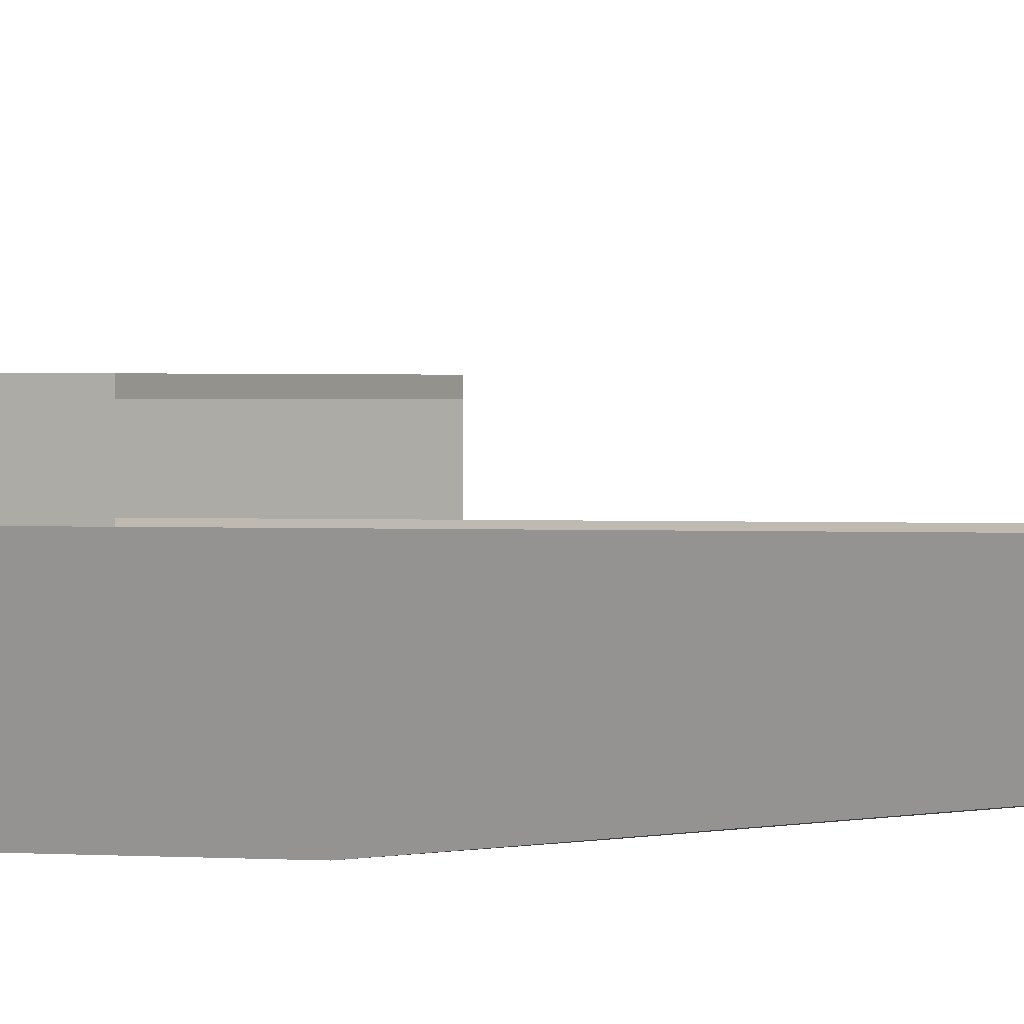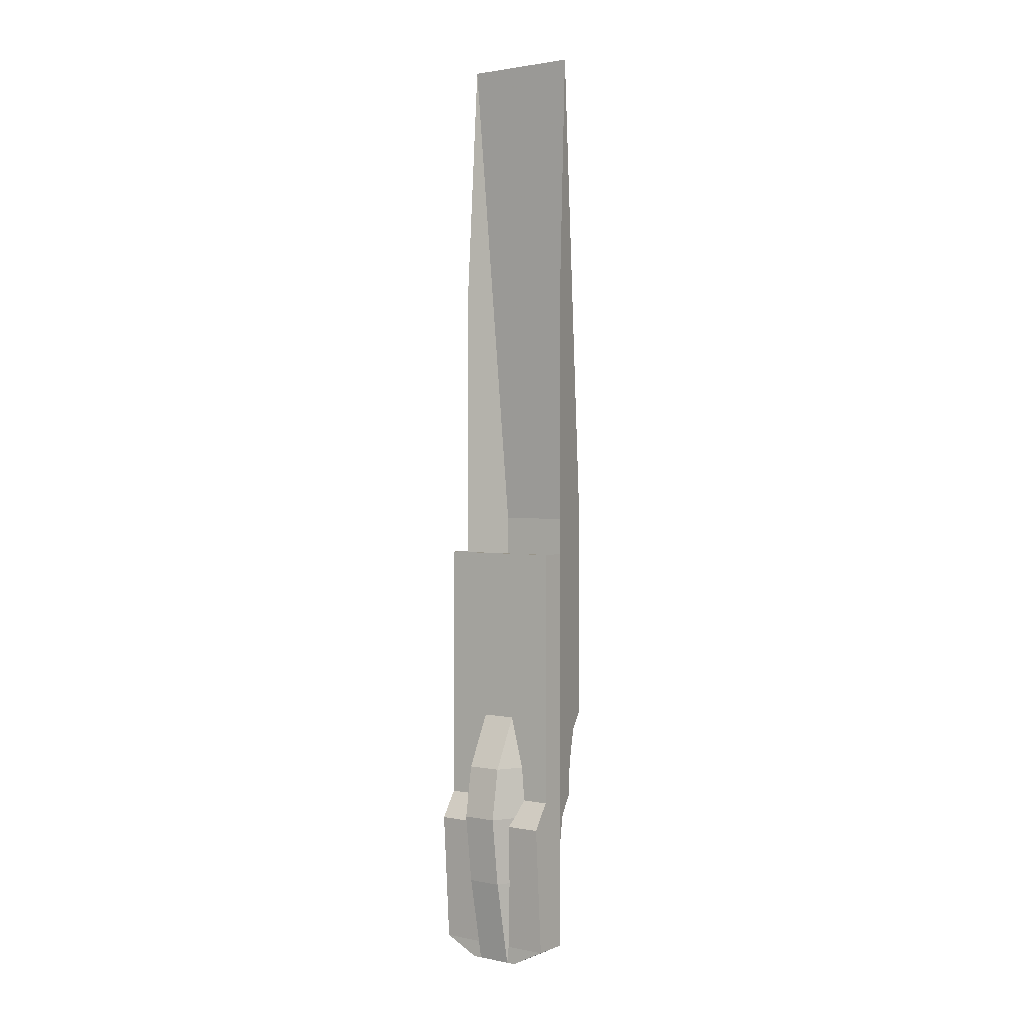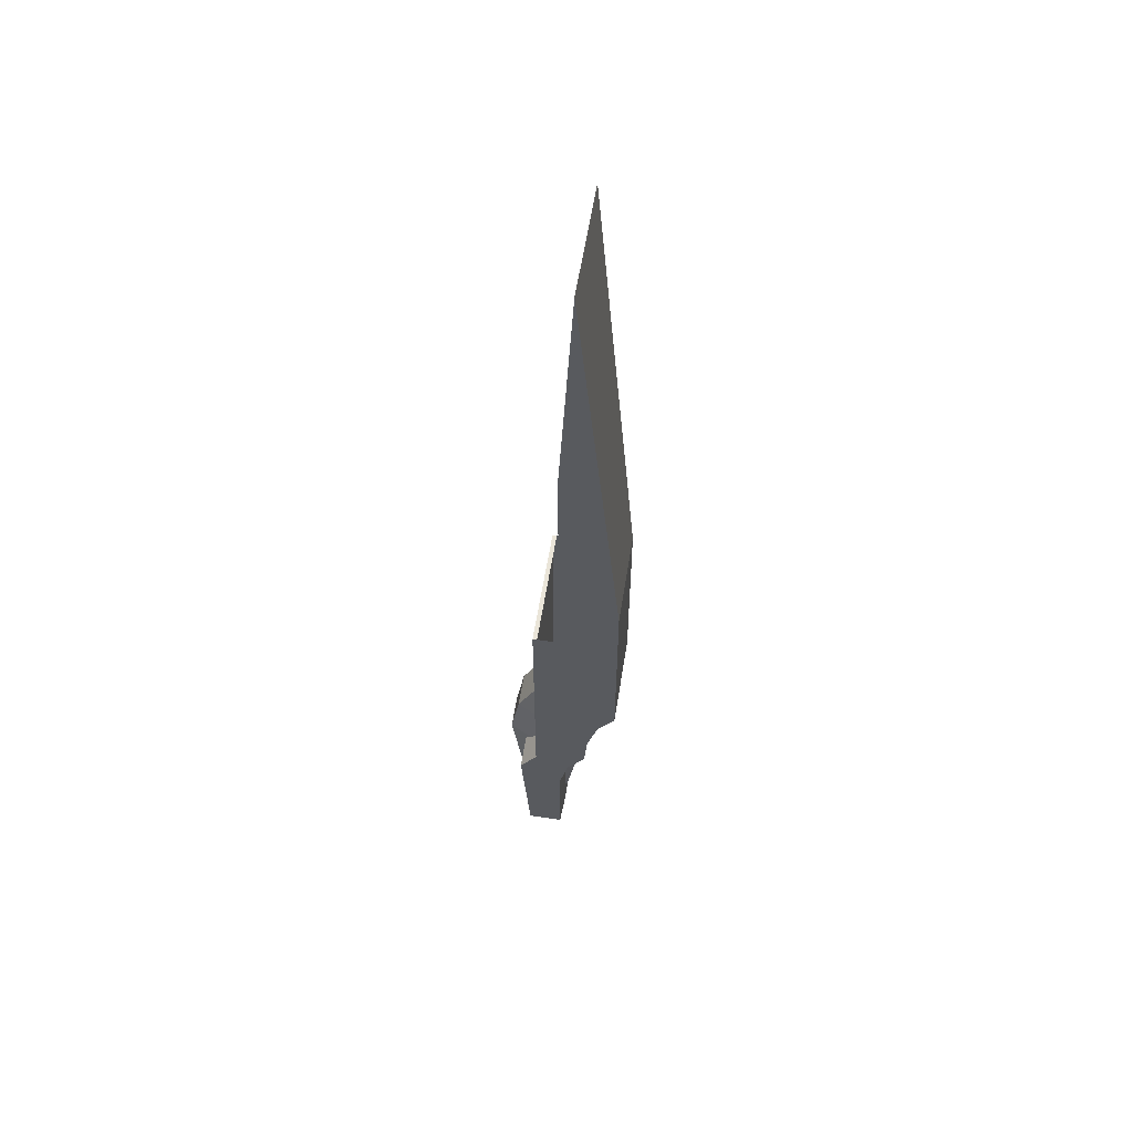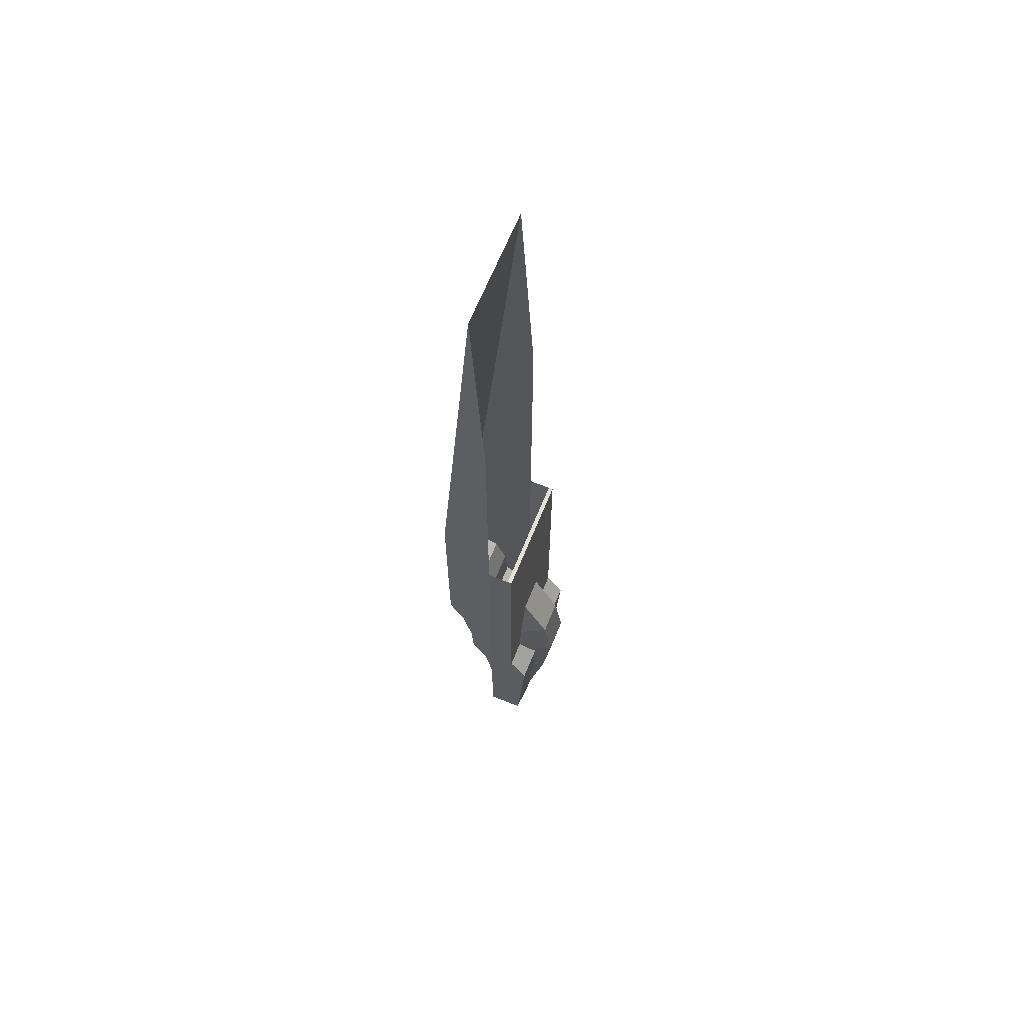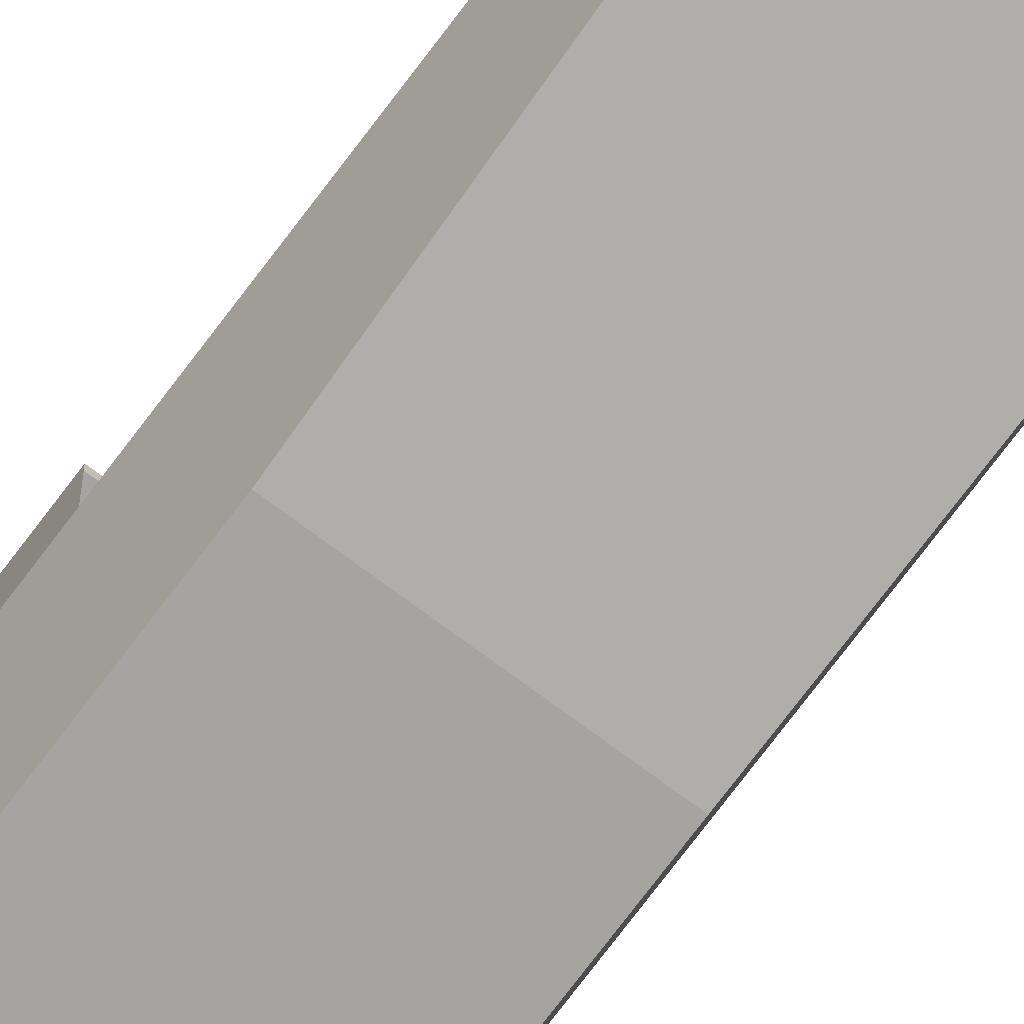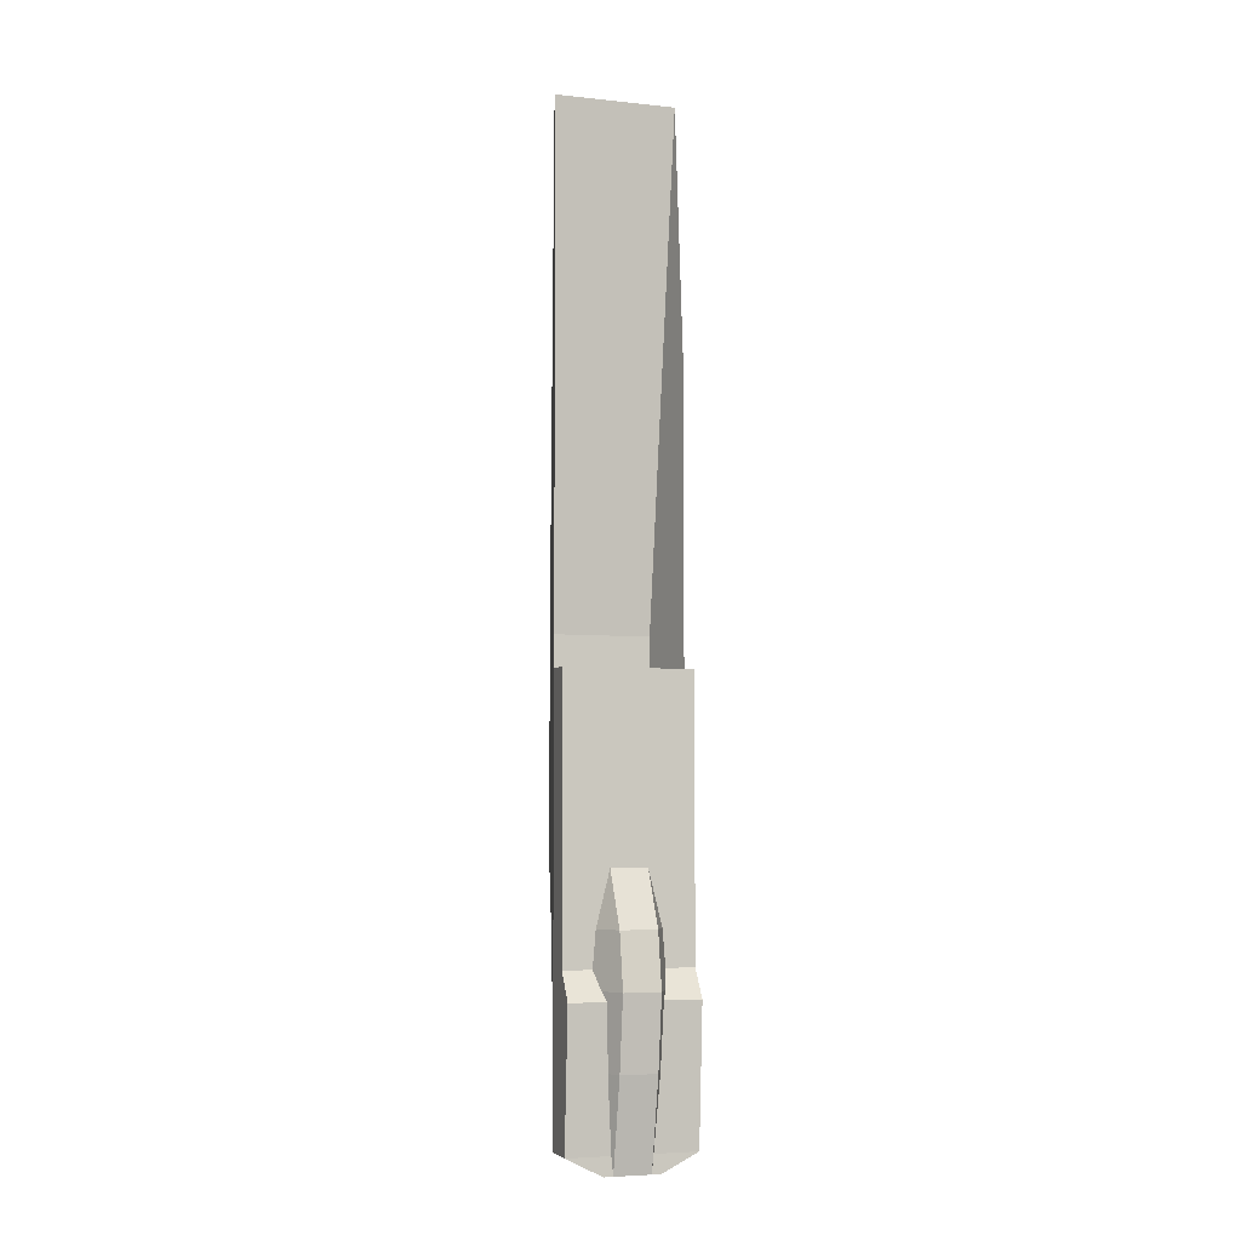
<metadata>
{"format":"obj","ext":"obj","renderer":"f3d","projection":"perspective","resolution":1024,"background":"white","views":[{"elev":0.6,"azim":-61.2,"up":"+Y"},{"elev":1.7,"azim":-144.1,"up":"+Z"},{"elev":58.3,"azim":-81.0,"up":"+Z"},{"elev":65.7,"azim":112.0,"up":"+Z"},{"elev":-73.2,"azim":-36.8,"up":"+Y"},{"elev":-5.1,"azim":161.5,"up":"+Z"}]}
</metadata>
<code>
v -0.15 0.075 -2.5
v -0.35 0.075 -2.4
v 0.35 0.075 -2.4
v 0.15 0.075 -2.5
v -0.35 0.075 -2.4
v -0.35 0.125 -1.65
v 0.35 0.125 -1.65
v 0.35 0.075 -2.4
v -0.35 0.125 -1.65
v -0.35 0.025 -1.5
v 0.35 0.025 -1.5
v 0.35 0.125 -1.65
v -0.35 0.025 -1.5
v -0.35 0.025 0
v 0.35 0.025 0
v 0.35 0.025 -1.5
v 0.1 0.025 -1
v 0.1 0.175 -1.3
v -0.1 0.175 -1.3
v -0.1 0.025 -1
v 0.1 0.175 -1.3
v 0.1 0.225 -1.6
v -0.1 0.225 -1.6
v -0.1 0.175 -1.3
v 0.1 0.225 -1.6
v 0.1 0.175 -2
v -0.1 0.175 -2
v -0.1 0.225 -1.6
v 0.1 0.175 -2
v 0.1 0.075 -2.5
v -0.1 0.075 -2.5
v -0.1 0.175 -2
v 0.1 0.025 -1
v 0.175 0.025 -1.3
v 0.1 0.175 -1.3
v 0.1 0.175 -1.3
v 0.175 0.025 -1.3
v 0.2 0.025 -1.6
v 0.1 0.225 -1.6
v 0.1 0.175 -2
v 0.1 0.225 -1.6
v 0.2 0.025 -1.6
v 0.175 0.025 -2
v 0.1 0.175 -2
v 0.175 0.025 -2
v 0.1 0.075 -2.5
v -0.1 0.175 -1.3
v -0.175 0.025 -1.3
v -0.1 0.025 -1
v -0.1 0.225 -1.6
v -0.2 0.025 -1.6
v -0.175 0.025 -1.3
v -0.1 0.175 -1.3
v -0.175 0.025 -2
v -0.2 0.025 -1.6
v -0.1 0.225 -1.6
v -0.1 0.175 -2
v -0.1 0.075 -2.5
v -0.175 0.025 -2
v -0.1 0.175 -2
v -0.35 -0.125 -1.8
v -0.3385 -0.175 -1.6
v -0.35 -0.125 -1.55
v -0.35 -0.125 -1.55
v -0.3385 -0.175 -1.6
v -0.3155 -0.275 -1.5
v -0.312 -0.29 -1.3
v -0.35 -0.125 -1.55
v -0.312 -0.29 -1.3
v -0.2983 -0.35 -1.1
v -0.35 -0.125 0
v -0.35 -0.125 0
v -0.2983 -0.35 -1.1
v -0.2752 -0.45 -1
v -0.2752 -0.45 0.2
v -0.35 -0.125 0
v -0.2752 -0.45 0.2
v -0.3327 -0.2 3
v -0.35 -0.125 1.6
v -0.15 -0.125 -2.5
v -0.35 -0.125 -2.4
v -0.35 0.075 -2.4
v -0.15 0.075 -2.5
v -0.35 0.125 -1.65
v -0.35 0.075 -2.4
v -0.35 -0.125 -2.4
v -0.35 -0.125 -1.8
v -0.35 0.025 -1.5
v -0.35 0.125 -1.65
v -0.35 -0.125 -1.8
v -0.35 -0.125 -1.55
v -0.35 0.025 0
v -0.35 0.025 -1.5
v -0.35 -0.125 -1.55
v -0.35 -0.125 0
v 0.35 -0.125 -1.55
v 0.3385 -0.175 -1.6
v 0.35 -0.125 -1.8
v 0.312 -0.29 -1.3
v 0.3155 -0.275 -1.5
v 0.3385 -0.175 -1.6
v 0.35 -0.125 -1.55
v 0.35 -0.125 0
v 0.2983 -0.35 -1.1
v 0.312 -0.29 -1.3
v 0.35 -0.125 -1.55
v 0.2752 -0.45 0.2
v 0.2752 -0.45 -1
v 0.2983 -0.35 -1.1
v 0.35 -0.125 0
v 0.35 -0.125 1.6
v 0.3327 -0.2 3
v 0.2752 -0.45 0.2
v 0.35 -0.125 0
v 0.35 -0.125 -2.4
v 0.15 -0.125 -2.5
v 0.15 0.075 -2.5
v 0.35 0.075 -2.4
v 0.35 -0.125 -1.8
v 0.35 -0.125 -2.4
v 0.35 0.075 -2.4
v 0.35 0.125 -1.65
v 0.35 -0.125 -1.55
v 0.35 -0.125 -1.8
v 0.35 0.125 -1.65
v 0.35 0.025 -1.5
v 0.35 -0.125 0
v 0.35 -0.125 -1.55
v 0.35 0.025 -1.5
v 0.35 0.025 0
v -0.3327 -0.2 3
v -0.2752 -0.45 0.2
v 0.2752 -0.45 0.2
v 0.3327 -0.2 3
v -0.2752 -0.45 0.2
v -0.2752 -0.45 -1
v 0.2752 -0.45 -1
v 0.2752 -0.45 0.2
v -0.2752 -0.45 -1
v -0.2983 -0.35 -1.1
v 0.2983 -0.35 -1.1
v 0.2752 -0.45 -1
v -0.2983 -0.35 -1.1
v -0.312 -0.29 -1.3
v 0.312 -0.29 -1.3
v 0.2983 -0.35 -1.1
v -0.312 -0.29 -1.3
v -0.3155 -0.275 -1.5
v 0.3155 -0.275 -1.5
v 0.312 -0.29 -1.3
v -0.3155 -0.275 -1.5
v -0.3385 -0.175 -1.6
v 0.3385 -0.175 -1.6
v 0.3155 -0.275 -1.5
v -0.3385 -0.175 -1.6
v -0.35 -0.125 -1.8
v 0.35 -0.125 -1.8
v 0.3385 -0.175 -1.6
v -0.35 -0.125 -1.8
v -0.35 -0.125 -2.4
v 0.35 -0.125 -2.4
v 0.35 -0.125 -1.8
v -0.35 -0.125 -2.4
v -0.15 -0.125 -2.5
v 0.15 -0.125 -2.5
v 0.35 -0.125 -2.4
v 0.35 0 0
v 0.35 0.025 0
v -0.35 0.025 0
v -0.35 0 0
v 0.15 0.075 -2.5
v 0.15 -0.125 -2.5
v -0.15 -0.125 -2.5
v -0.15 0.075 -2.5
v 0.1 -0.125 -2.4
v 0.1 -0.275 -1.5
v -0.1 -0.275 -1.5
v -0.1 -0.125 -2.4
v 0.15 -0.125 -1.6
v 0.1 -0.275 -1.5
v 0.1 -0.125 -2.4
v -0.1 -0.125 -2.4
v -0.1 -0.275 -1.5
v -0.15 -0.125 -1.6
g mesh6836923
f 1 2 3
f 3 4 1
f 5 6 7
f 7 8 5
f 9 10 11
f 11 12 9
f 13 14 15
f 15 16 13
f 17 18 19
f 19 20 17
f 21 22 23
f 23 24 21
f 25 26 27
f 27 28 25
f 29 30 31
f 31 32 29
f 33 34 35
f 36 37 38
f 38 39 36
f 40 41 42
f 42 43 40
f 44 45 46
f 47 48 49
f 50 51 52
f 52 53 50
f 54 55 56
f 56 57 54
f 58 59 60
f 61 62 63
f 64 65 66
f 66 67 64
f 68 69 70
f 70 71 68
f 72 73 74
f 74 75 72
f 76 77 78
f 78 79 76
g mesh6836924
f 80 81 82
f 82 83 80
f 84 85 86
f 86 87 84
f 88 89 90
f 90 91 88
f 92 93 94
f 94 95 92
f 96 97 98
f 99 100 101
f 101 102 99
f 103 104 105
f 105 106 103
f 107 108 109
f 109 110 107
f 111 112 113
f 113 114 111
g mesh6836926
f 115 116 117
f 117 118 115
f 119 120 121
f 121 122 119
f 123 124 125
f 125 126 123
f 127 128 129
f 129 130 127
f 131 132 133
f 133 134 131
f 135 136 137
f 137 138 135
f 139 140 141
f 141 142 139
f 143 144 145
f 145 146 143
f 147 148 149
f 149 150 147
f 151 152 153
f 153 154 151
f 155 156 157
f 157 158 155
f 159 160 161
f 161 162 159
f 163 164 165
f 165 166 163
g mesh6836928
f 167 168 169
f 169 170 167
g mesh6836930
f 171 172 173
f 173 174 171
g mesh6836932
f 175 176 177
f 177 178 175
f 179 180 181
f 182 183 184

</code>
